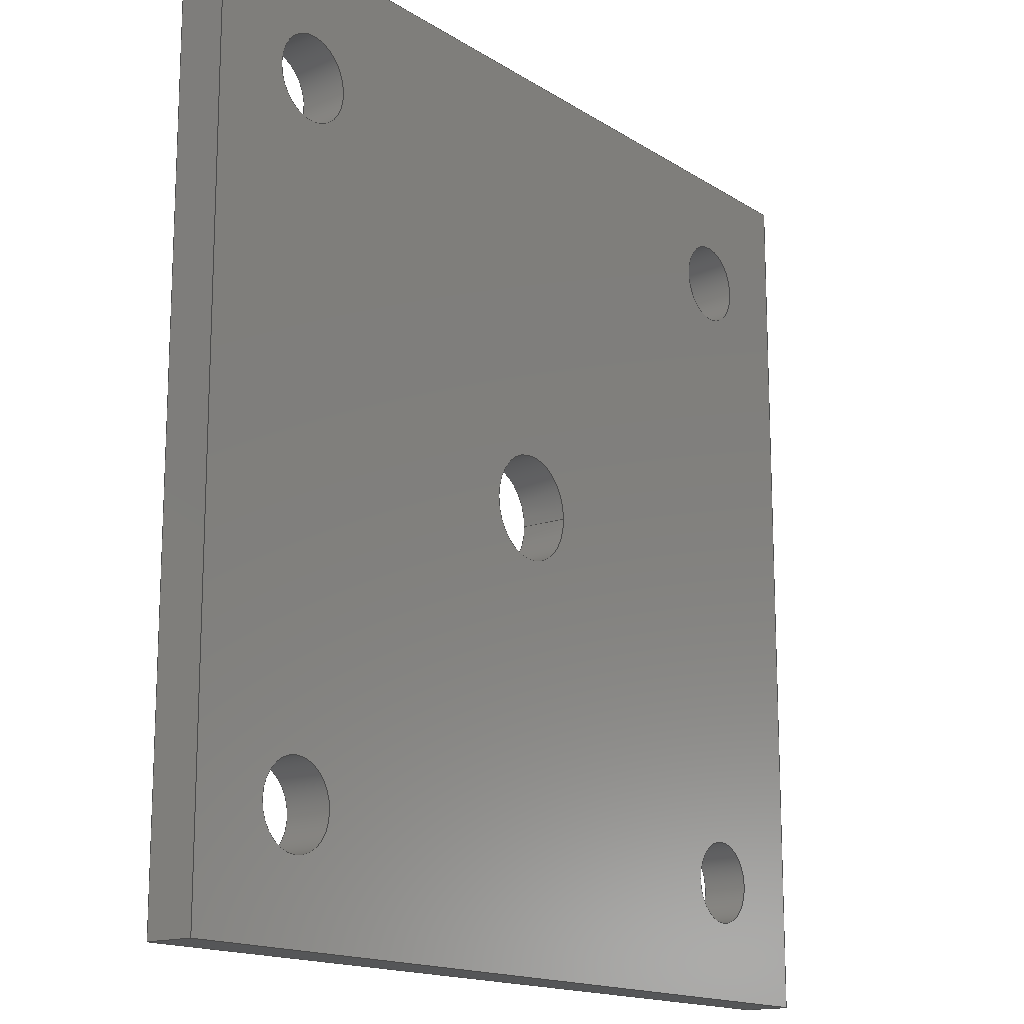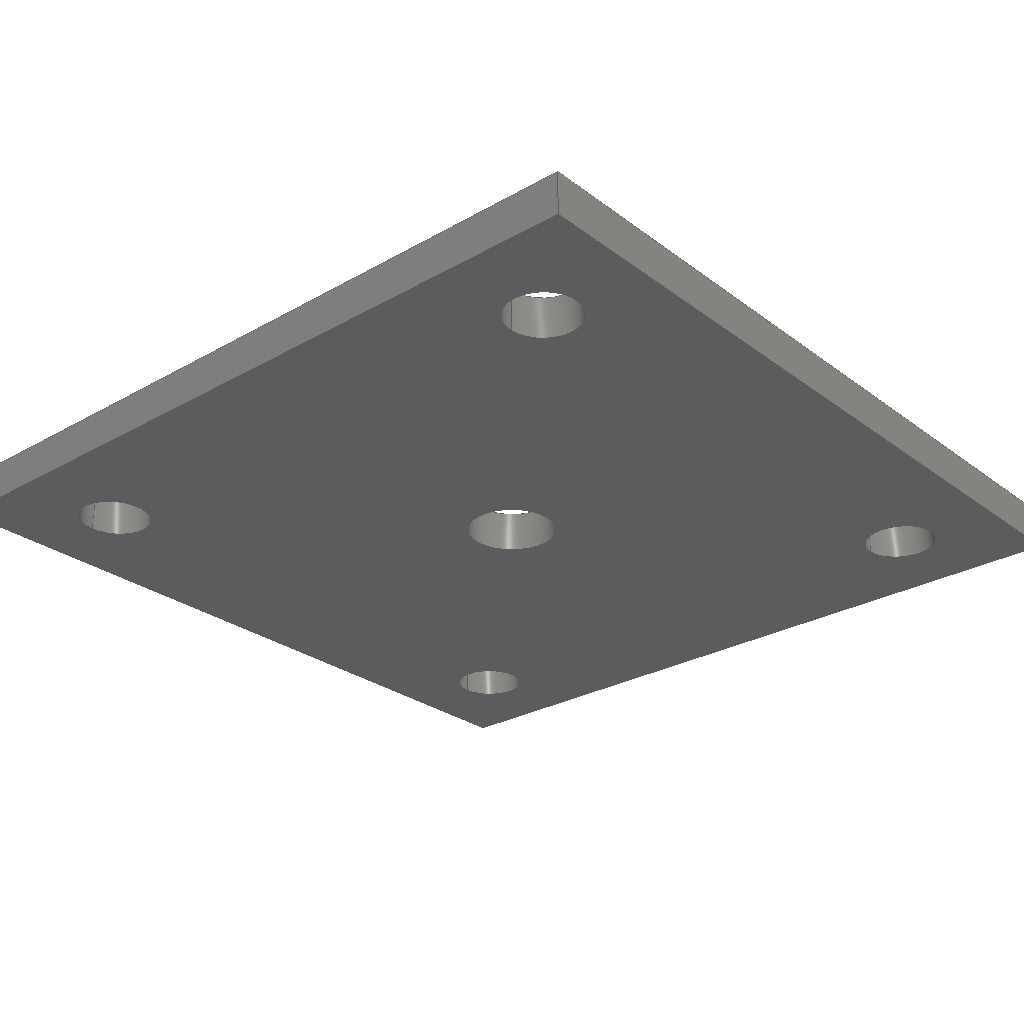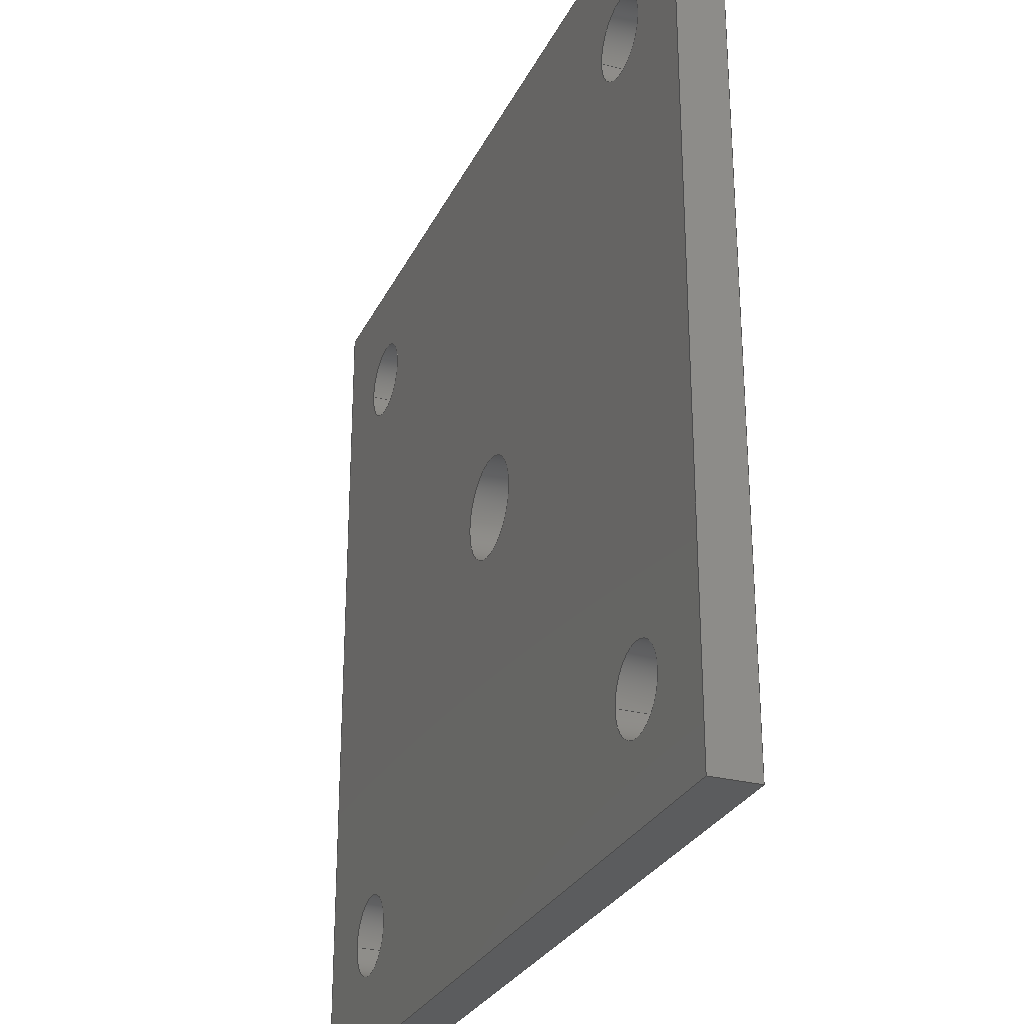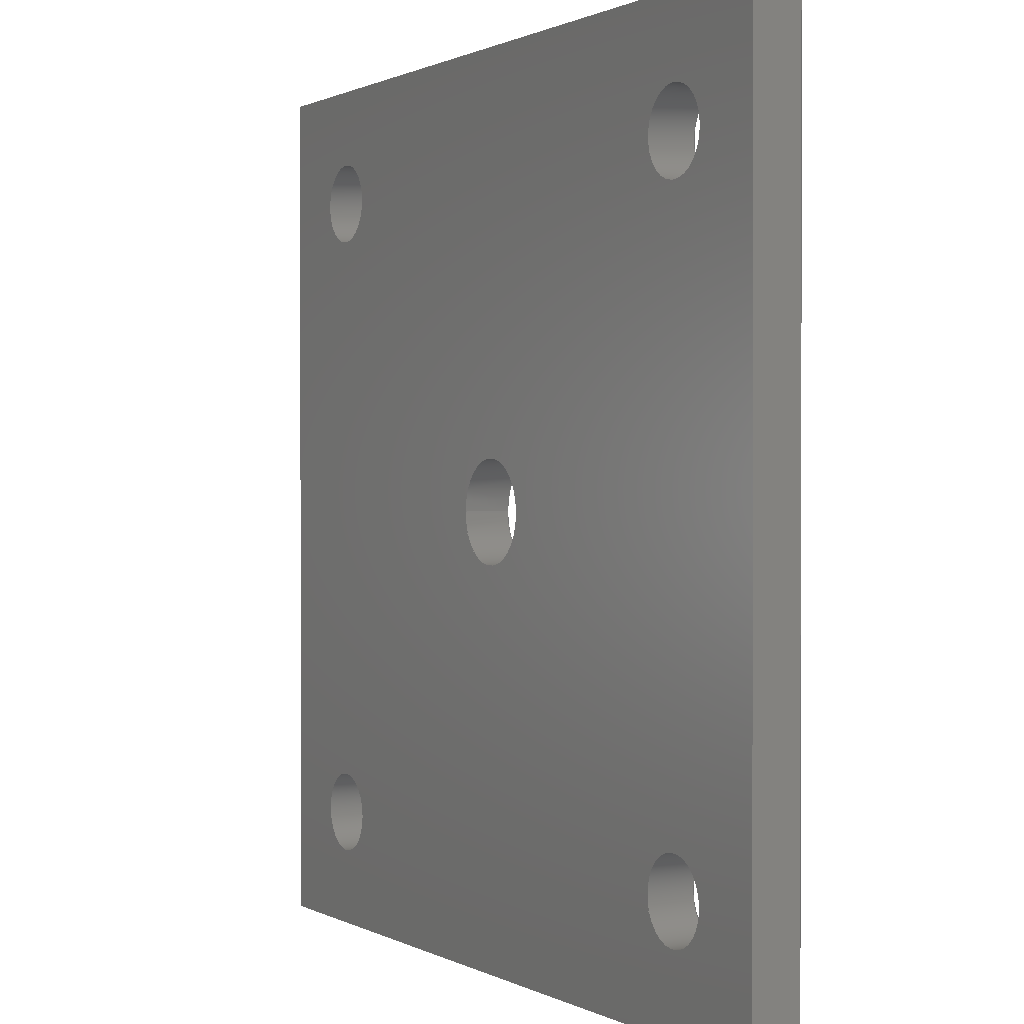
<metadata>
{"format":"step","ext":"step","renderer":"f3d","projection":"perspective","resolution":1024,"background":"white","views":[{"elev":-15.4,"azim":127.1,"up":"+Y"},{"elev":-27.5,"azim":-138.8,"up":"+Z"},{"elev":-28.1,"azim":-111.7,"up":"+Y"},{"elev":0.8,"azim":61.2,"up":"+Y"}]}
</metadata>
<code>
ISO-10303-21;
DATA;
#1=PROPERTY_DEFINITION_REPRESENTATION(#5,#3);
#2=PROPERTY_DEFINITION_REPRESENTATION(#6,#4);
#3=REPRESENTATION('',(#7),#346);
#4=REPRESENTATION('',(#8),#346);
#5=PROPERTY_DEFINITION('pmi validation property','',#351);
#6=PROPERTY_DEFINITION('pmi validation property','',#351);
#7=VALUE_REPRESENTATION_ITEM('number of annotations',COUNT_MEASURE(0));
#8=VALUE_REPRESENTATION_ITEM('number of views',COUNT_MEASURE(0));
#9=SHAPE_REPRESENTATION_RELATIONSHIP('','',#214,#10);
#10=ADVANCED_BREP_SHAPE_REPRESENTATION('',(#212),#346);
#11=CIRCLE('',#221,0.007);
#12=CIRCLE('',#222,0.007);
#13=CIRCLE('',#224,0.007);
#14=CIRCLE('',#225,0.007);
#15=CIRCLE('',#227,0.007);
#16=CIRCLE('',#228,0.007);
#17=CIRCLE('',#230,0.007);
#18=CIRCLE('',#231,0.007);
#19=CIRCLE('',#233,0.00875);
#20=CIRCLE('',#235,0.00875);
#21=CYLINDRICAL_SURFACE('',#220,0.007);
#22=CYLINDRICAL_SURFACE('',#223,0.007);
#23=CYLINDRICAL_SURFACE('',#226,0.007);
#24=CYLINDRICAL_SURFACE('',#229,0.007);
#25=CYLINDRICAL_SURFACE('',#236,0.00875);
#26=ORIENTED_EDGE('',*,*,#70,.F.);
#27=ORIENTED_EDGE('',*,*,#71,.F.);
#28=ORIENTED_EDGE('',*,*,#72,.T.);
#29=ORIENTED_EDGE('',*,*,#73,.T.);
#30=ORIENTED_EDGE('',*,*,#72,.F.);
#31=ORIENTED_EDGE('',*,*,#74,.F.);
#32=ORIENTED_EDGE('',*,*,#75,.T.);
#33=ORIENTED_EDGE('',*,*,#76,.T.);
#34=ORIENTED_EDGE('',*,*,#75,.F.);
#35=ORIENTED_EDGE('',*,*,#77,.T.);
#36=ORIENTED_EDGE('',*,*,#78,.T.);
#37=ORIENTED_EDGE('',*,*,#79,.F.);
#38=ORIENTED_EDGE('',*,*,#80,.T.);
#39=ORIENTED_EDGE('',*,*,#70,.T.);
#40=ORIENTED_EDGE('',*,*,#81,.F.);
#41=ORIENTED_EDGE('',*,*,#78,.F.);
#42=ORIENTED_EDGE('',*,*,#82,.F.);
#43=ORIENTED_EDGE('',*,*,#83,.T.);
#44=ORIENTED_EDGE('',*,*,#84,.F.);
#45=ORIENTED_EDGE('',*,*,#85,.T.);
#46=ORIENTED_EDGE('',*,*,#86,.T.);
#47=ORIENTED_EDGE('',*,*,#87,.F.);
#48=ORIENTED_EDGE('',*,*,#88,.T.);
#49=ORIENTED_EDGE('',*,*,#89,.F.);
#50=ORIENTED_EDGE('',*,*,#90,.F.);
#51=ORIENTED_EDGE('',*,*,#79,.T.);
#52=ORIENTED_EDGE('',*,*,#81,.T.);
#53=ORIENTED_EDGE('',*,*,#73,.F.);
#54=ORIENTED_EDGE('',*,*,#76,.F.);
#55=ORIENTED_EDGE('',*,*,#82,.T.);
#56=ORIENTED_EDGE('',*,*,#84,.T.);
#57=ORIENTED_EDGE('',*,*,#86,.F.);
#58=ORIENTED_EDGE('',*,*,#88,.F.);
#59=ORIENTED_EDGE('',*,*,#91,.T.);
#60=ORIENTED_EDGE('',*,*,#77,.F.);
#61=ORIENTED_EDGE('',*,*,#74,.T.);
#62=ORIENTED_EDGE('',*,*,#71,.T.);
#63=ORIENTED_EDGE('',*,*,#80,.F.);
#64=ORIENTED_EDGE('',*,*,#83,.F.);
#65=ORIENTED_EDGE('',*,*,#85,.F.);
#66=ORIENTED_EDGE('',*,*,#87,.T.);
#67=ORIENTED_EDGE('',*,*,#89,.T.);
#68=ORIENTED_EDGE('',*,*,#91,.F.);
#69=ORIENTED_EDGE('',*,*,#90,.T.);
#70=EDGE_CURVE('',#92,#93,#110,.T.);
#71=EDGE_CURVE('',#94,#92,#111,.T.);
#72=EDGE_CURVE('',#94,#95,#112,.T.);
#73=EDGE_CURVE('',#95,#93,#113,.T.);
#74=EDGE_CURVE('',#96,#94,#114,.T.);
#75=EDGE_CURVE('',#96,#97,#115,.T.);
#76=EDGE_CURVE('',#97,#95,#116,.T.);
#77=EDGE_CURVE('',#96,#98,#117,.T.);
#78=EDGE_CURVE('',#98,#99,#118,.T.);
#79=EDGE_CURVE('',#97,#99,#119,.T.);
#80=EDGE_CURVE('',#98,#92,#120,.T.);
#81=EDGE_CURVE('',#99,#93,#121,.T.);
#82=EDGE_CURVE('',#100,#100,#11,.T.);
#83=EDGE_CURVE('',#101,#101,#12,.T.);
#84=EDGE_CURVE('',#102,#102,#13,.T.);
#85=EDGE_CURVE('',#103,#103,#14,.T.);
#86=EDGE_CURVE('',#104,#104,#15,.T.);
#87=EDGE_CURVE('',#105,#105,#16,.T.);
#88=EDGE_CURVE('',#106,#106,#17,.T.);
#89=EDGE_CURVE('',#107,#107,#18,.T.);
#90=EDGE_CURVE('',#108,#108,#19,.F.);
#91=EDGE_CURVE('',#109,#109,#20,.T.);
#92=VERTEX_POINT('',#296);
#93=VERTEX_POINT('',#297);
#94=VERTEX_POINT('',#299);
#95=VERTEX_POINT('',#301);
#96=VERTEX_POINT('',#305);
#97=VERTEX_POINT('',#307);
#98=VERTEX_POINT('',#311);
#99=VERTEX_POINT('',#313);
#100=VERTEX_POINT('',#320);
#101=VERTEX_POINT('',#322);
#102=VERTEX_POINT('',#325);
#103=VERTEX_POINT('',#327);
#104=VERTEX_POINT('',#330);
#105=VERTEX_POINT('',#332);
#106=VERTEX_POINT('',#335);
#107=VERTEX_POINT('',#337);
#108=VERTEX_POINT('',#340);
#109=VERTEX_POINT('',#343);
#110=LINE('',#295,#122);
#111=LINE('',#298,#123);
#112=LINE('',#300,#124);
#113=LINE('',#302,#125);
#114=LINE('',#304,#126);
#115=LINE('',#306,#127);
#116=LINE('',#308,#128);
#117=LINE('',#310,#129);
#118=LINE('',#312,#130);
#119=LINE('',#314,#131);
#120=LINE('',#316,#132);
#121=LINE('',#317,#133);
#122=VECTOR('',#241,1);
#123=VECTOR('',#242,1);
#124=VECTOR('',#243,1);
#125=VECTOR('',#244,1);
#126=VECTOR('',#247,1);
#127=VECTOR('',#248,1);
#128=VECTOR('',#249,1);
#129=VECTOR('',#252,1);
#130=VECTOR('',#253,1);
#131=VECTOR('',#254,1);
#132=VECTOR('',#257,1);
#133=VECTOR('',#258,1);
#134=EDGE_LOOP('',(#26,#27,#28,#29));
#135=EDGE_LOOP('',(#30,#31,#32,#33));
#136=EDGE_LOOP('',(#34,#35,#36,#37));
#137=EDGE_LOOP('',(#38,#39,#40,#41));
#138=EDGE_LOOP('',(#42));
#139=EDGE_LOOP('',(#43));
#140=EDGE_LOOP('',(#44));
#141=EDGE_LOOP('',(#45));
#142=EDGE_LOOP('',(#46));
#143=EDGE_LOOP('',(#47));
#144=EDGE_LOOP('',(#48));
#145=EDGE_LOOP('',(#49));
#146=EDGE_LOOP('',(#50));
#147=EDGE_LOOP('',(#51,#52,#53,#54));
#148=EDGE_LOOP('',(#55));
#149=EDGE_LOOP('',(#56));
#150=EDGE_LOOP('',(#57));
#151=EDGE_LOOP('',(#58));
#152=EDGE_LOOP('',(#59));
#153=EDGE_LOOP('',(#60,#61,#62,#63));
#154=EDGE_LOOP('',(#64));
#155=EDGE_LOOP('',(#65));
#156=EDGE_LOOP('',(#66));
#157=EDGE_LOOP('',(#67));
#158=EDGE_LOOP('',(#68));
#159=EDGE_LOOP('',(#69));
#160=FACE_BOUND('',#134,.T.);
#161=FACE_BOUND('',#135,.T.);
#162=FACE_BOUND('',#136,.T.);
#163=FACE_BOUND('',#137,.T.);
#164=FACE_BOUND('',#138,.T.);
#165=FACE_BOUND('',#139,.T.);
#166=FACE_BOUND('',#140,.T.);
#167=FACE_BOUND('',#141,.T.);
#168=FACE_BOUND('',#142,.T.);
#169=FACE_BOUND('',#143,.T.);
#170=FACE_BOUND('',#144,.T.);
#171=FACE_BOUND('',#145,.T.);
#172=FACE_BOUND('',#146,.T.);
#173=FACE_BOUND('',#147,.T.);
#174=FACE_BOUND('',#148,.T.);
#175=FACE_BOUND('',#149,.T.);
#176=FACE_BOUND('',#150,.T.);
#177=FACE_BOUND('',#151,.T.);
#178=FACE_BOUND('',#152,.T.);
#179=FACE_BOUND('',#153,.T.);
#180=FACE_BOUND('',#154,.T.);
#181=FACE_BOUND('',#155,.T.);
#182=FACE_BOUND('',#156,.T.);
#183=FACE_BOUND('',#157,.T.);
#184=FACE_BOUND('',#158,.T.);
#185=FACE_BOUND('',#159,.T.);
#186=PLANE('',#216);
#187=PLANE('',#217);
#188=PLANE('',#218);
#189=PLANE('',#219);
#190=PLANE('',#232);
#191=PLANE('',#234);
#192=ADVANCED_FACE('',(#160),#186,.T.);
#193=ADVANCED_FACE('',(#161),#187,.T.);
#194=ADVANCED_FACE('',(#162),#188,.F.);
#195=ADVANCED_FACE('',(#163),#189,.F.);
#196=ADVANCED_FACE('',(#164,#165),#21,.F.);
#197=ADVANCED_FACE('',(#166,#167),#22,.F.);
#198=ADVANCED_FACE('',(#168,#169),#23,.F.);
#199=ADVANCED_FACE('',(#170,#171),#24,.F.);
#200=ADVANCED_FACE('',(#172,#173,#174,#175,#176,#177),#190,.F.);
#201=ADVANCED_FACE('',(#178,#179,#180,#181,#182,#183),#191,.T.);
#202=ADVANCED_FACE('',(#184,#185),#25,.F.);
#203=CLOSED_SHELL('',(#192,#193,#194,#195,#196,#197,#198,#199,#200,#201,
#202));
#204=STYLED_ITEM('',(#205),#212);
#205=PRESENTATION_STYLE_ASSIGNMENT((#206));
#206=SURFACE_STYLE_USAGE(.BOTH.,#207);
#207=SURFACE_SIDE_STYLE('',(#208));
#208=SURFACE_STYLE_FILL_AREA(#209);
#209=FILL_AREA_STYLE('',(#210));
#210=FILL_AREA_STYLE_COLOUR('',#211);
#211=COLOUR_RGB('',0.6157,0.8118,0.9294);
#212=MANIFOLD_SOLID_BREP('Part 1',#203);
#213=SHAPE_DEFINITION_REPRESENTATION(#351,#214);
#214=SHAPE_REPRESENTATION('Part 1',(#215),#346);
#215=AXIS2_PLACEMENT_3D('',#293,#237,#238);
#216=AXIS2_PLACEMENT_3D('',#294,#239,#240);
#217=AXIS2_PLACEMENT_3D('',#303,#245,#246);
#218=AXIS2_PLACEMENT_3D('',#309,#250,#251);
#219=AXIS2_PLACEMENT_3D('',#315,#255,#256);
#220=AXIS2_PLACEMENT_3D('',#318,#259,#260);
#221=AXIS2_PLACEMENT_3D('',#319,#261,#262);
#222=AXIS2_PLACEMENT_3D('',#321,#263,#264);
#223=AXIS2_PLACEMENT_3D('',#323,#265,#266);
#224=AXIS2_PLACEMENT_3D('',#324,#267,#268);
#225=AXIS2_PLACEMENT_3D('',#326,#269,#270);
#226=AXIS2_PLACEMENT_3D('',#328,#271,#272);
#227=AXIS2_PLACEMENT_3D('',#329,#273,#274);
#228=AXIS2_PLACEMENT_3D('',#331,#275,#276);
#229=AXIS2_PLACEMENT_3D('',#333,#277,#278);
#230=AXIS2_PLACEMENT_3D('',#334,#279,#280);
#231=AXIS2_PLACEMENT_3D('',#336,#281,#282);
#232=AXIS2_PLACEMENT_3D('',#338,#283,#284);
#233=AXIS2_PLACEMENT_3D('',#339,#285,#286);
#234=AXIS2_PLACEMENT_3D('',#341,#287,#288);
#235=AXIS2_PLACEMENT_3D('',#342,#289,#290);
#236=AXIS2_PLACEMENT_3D('',#344,#291,#292);
#237=DIRECTION('',(0,0,1));
#238=DIRECTION('',(1,0,0));
#239=DIRECTION('',(1,1.85e-16,0));
#240=DIRECTION('',(-1.85e-16,1,0));
#241=DIRECTION('',(0,0,-1));
#242=DIRECTION('',(-1.85e-16,1,0));
#243=DIRECTION('',(0,0,-1));
#244=DIRECTION('',(0,1,0));
#245=DIRECTION('',(0,-1,0));
#246=DIRECTION('',(1,0,0));
#247=DIRECTION('',(1,0,0));
#248=DIRECTION('',(0,0,-1));
#249=DIRECTION('',(1,0,0));
#250=DIRECTION('',(1,0,0));
#251=DIRECTION('',(0,1,0));
#252=DIRECTION('',(0,1,0));
#253=DIRECTION('',(0,0,-1));
#254=DIRECTION('',(0,1,0));
#255=DIRECTION('',(0,-1,0));
#256=DIRECTION('',(1,0,0));
#257=DIRECTION('',(1,0,0));
#258=DIRECTION('',(1,0,0));
#259=DIRECTION('',(0,0,1));
#260=DIRECTION('',(1,0,0));
#261=DIRECTION('',(0,0,1));
#262=DIRECTION('',(1,0,0));
#263=DIRECTION('',(0,0,1));
#264=DIRECTION('',(1,0,0));
#265=DIRECTION('',(0,0,1));
#266=DIRECTION('',(1,0,0));
#267=DIRECTION('',(0,0,1));
#268=DIRECTION('',(1,0,0));
#269=DIRECTION('',(0,0,1));
#270=DIRECTION('',(1,0,0));
#271=DIRECTION('',(0,0,1));
#272=DIRECTION('',(1,0,0));
#273=DIRECTION('',(0,0,-1));
#274=DIRECTION('',(-1,0,0));
#275=DIRECTION('',(0,0,-1));
#276=DIRECTION('',(1,0,0));
#277=DIRECTION('',(0,0,1));
#278=DIRECTION('',(1,0,0));
#279=DIRECTION('',(0,0,-1));
#280=DIRECTION('',(-1,0,0));
#281=DIRECTION('',(0,0,-1));
#282=DIRECTION('',(1,0,0));
#283=DIRECTION('',(0,0,1));
#284=DIRECTION('',(1,0,0));
#285=DIRECTION('',(0,0,1));
#286=DIRECTION('',(1,0,0));
#287=DIRECTION('',(0,0,1));
#288=DIRECTION('',(1,0,0));
#289=DIRECTION('',(0,0,-1));
#290=DIRECTION('',(-1,0,0));
#291=DIRECTION('',(0,0,-1));
#292=DIRECTION('',(-1,0,0));
#293=CARTESIAN_POINT('',(0,0,0));
#294=CARTESIAN_POINT('',(0.15,0.075,0.008));
#295=CARTESIAN_POINT('',(0.15,0.15,0.008));
#296=CARTESIAN_POINT('',(0.15,0.15,0.008));
#297=CARTESIAN_POINT('',(0.15,0.15,0));
#298=CARTESIAN_POINT('',(0.15,0.075,0.008));
#299=CARTESIAN_POINT('',(0.15,0,0.008));
#300=CARTESIAN_POINT('',(0.15,0,0.008));
#301=CARTESIAN_POINT('',(0.15,0,0));
#302=CARTESIAN_POINT('',(0.15,0.075,0));
#303=CARTESIAN_POINT('',(0.075,0,0.008));
#304=CARTESIAN_POINT('',(0.075,0,0.008));
#305=CARTESIAN_POINT('',(0,0,0.008));
#306=CARTESIAN_POINT('',(0,0,0.008));
#307=CARTESIAN_POINT('',(0,0,0));
#308=CARTESIAN_POINT('',(0.075,0,0));
#309=CARTESIAN_POINT('',(0,0.075,0.008));
#310=CARTESIAN_POINT('',(0,0.075,0.008));
#311=CARTESIAN_POINT('',(-2.776e-17,0.15,0.008));
#312=CARTESIAN_POINT('',(-2.776e-17,0.15,0.008));
#313=CARTESIAN_POINT('',(-2.776e-17,0.15,0));
#314=CARTESIAN_POINT('',(0,0.075,0));
#315=CARTESIAN_POINT('',(0.075,0.15,0.008));
#316=CARTESIAN_POINT('',(0.075,0.15,0.008));
#317=CARTESIAN_POINT('',(0.075,0.15,0));
#318=CARTESIAN_POINT('',(0.02,0.13,0.008));
#319=CARTESIAN_POINT('',(0.02,0.13,0));
#320=CARTESIAN_POINT('',(0.027,0.13,0));
#321=CARTESIAN_POINT('',(0.02,0.13,0.008));
#322=CARTESIAN_POINT('',(0.027,0.13,0.008));
#323=CARTESIAN_POINT('',(0.13,0.13,0.008));
#324=CARTESIAN_POINT('',(0.13,0.13,0));
#325=CARTESIAN_POINT('',(0.137,0.13,0));
#326=CARTESIAN_POINT('',(0.13,0.13,0.008));
#327=CARTESIAN_POINT('',(0.137,0.13,0.008));
#328=CARTESIAN_POINT('',(0.02,0.02,0.008));
#329=CARTESIAN_POINT('',(0.02,0.02,0));
#330=CARTESIAN_POINT('',(0.013,0.02,0));
#331=CARTESIAN_POINT('',(0.02,0.02,0.008));
#332=CARTESIAN_POINT('',(0.027,0.02,0.008));
#333=CARTESIAN_POINT('',(0.13,0.02,0.008));
#334=CARTESIAN_POINT('',(0.13,0.02,0));
#335=CARTESIAN_POINT('',(0.123,0.02,0));
#336=CARTESIAN_POINT('',(0.13,0.02,0.008));
#337=CARTESIAN_POINT('',(0.137,0.02,0.008));
#338=CARTESIAN_POINT('',(0.075,0.075,0));
#339=CARTESIAN_POINT('',(0.075,0.075,0));
#340=CARTESIAN_POINT('',(0.08375,0.075,0));
#341=CARTESIAN_POINT('',(0.075,0.075,0.008));
#342=CARTESIAN_POINT('',(0.075,0.075,0.008));
#343=CARTESIAN_POINT('',(0.06625,0.075,0.008));
#344=CARTESIAN_POINT('',(0.075,0.075,0.008));
#345=MECHANICAL_DESIGN_GEOMETRIC_PRESENTATION_REPRESENTATION('',(#204),
#346);
#346=(
GEOMETRIC_REPRESENTATION_CONTEXT(3)
GLOBAL_UNCERTAINTY_ASSIGNED_CONTEXT((#347))
GLOBAL_UNIT_ASSIGNED_CONTEXT((#350,#349,#348))
REPRESENTATION_CONTEXT('Part 1','TOP_LEVEL_ASSEMBLY_PART')
);
#347=UNCERTAINTY_MEASURE_WITH_UNIT(LENGTH_MEASURE(1e-08),#350,
'DISTANCE_ACCURACY_VALUE','Maximum Tolerance applied to model');
#348=(
NAMED_UNIT(*)
SI_UNIT($,.STERADIAN.)
SOLID_ANGLE_UNIT()
);
#349=(
NAMED_UNIT(*)
PLANE_ANGLE_UNIT()
SI_UNIT($,.RADIAN.)
);
#350=(
LENGTH_UNIT()
NAMED_UNIT(*)
SI_UNIT($,.METRE.)
);
#351=PRODUCT_DEFINITION_SHAPE('','',#352);
#352=PRODUCT_DEFINITION('','',#354,#353);
#353=PRODUCT_DEFINITION_CONTEXT('',#360,'design');
#354=PRODUCT_DEFINITION_FORMATION_WITH_SPECIFIED_SOURCE('','',#356,
 .NOT_KNOWN.);
#355=PRODUCT_RELATED_PRODUCT_CATEGORY('','',(#356));
#356=PRODUCT('Part 1','Part 1','Part 1',(#358));
#357=PRODUCT_CATEGORY('','');
#358=PRODUCT_CONTEXT('',#360,'mechanical');
#359=APPLICATION_PROTOCOL_DEFINITION('international standard',
'automotive_design',2010,#360);
#360=APPLICATION_CONTEXT(
'core data for automotive mechanical design processes');
ENDSEC;
END-ISO-10303-21;

</code>
